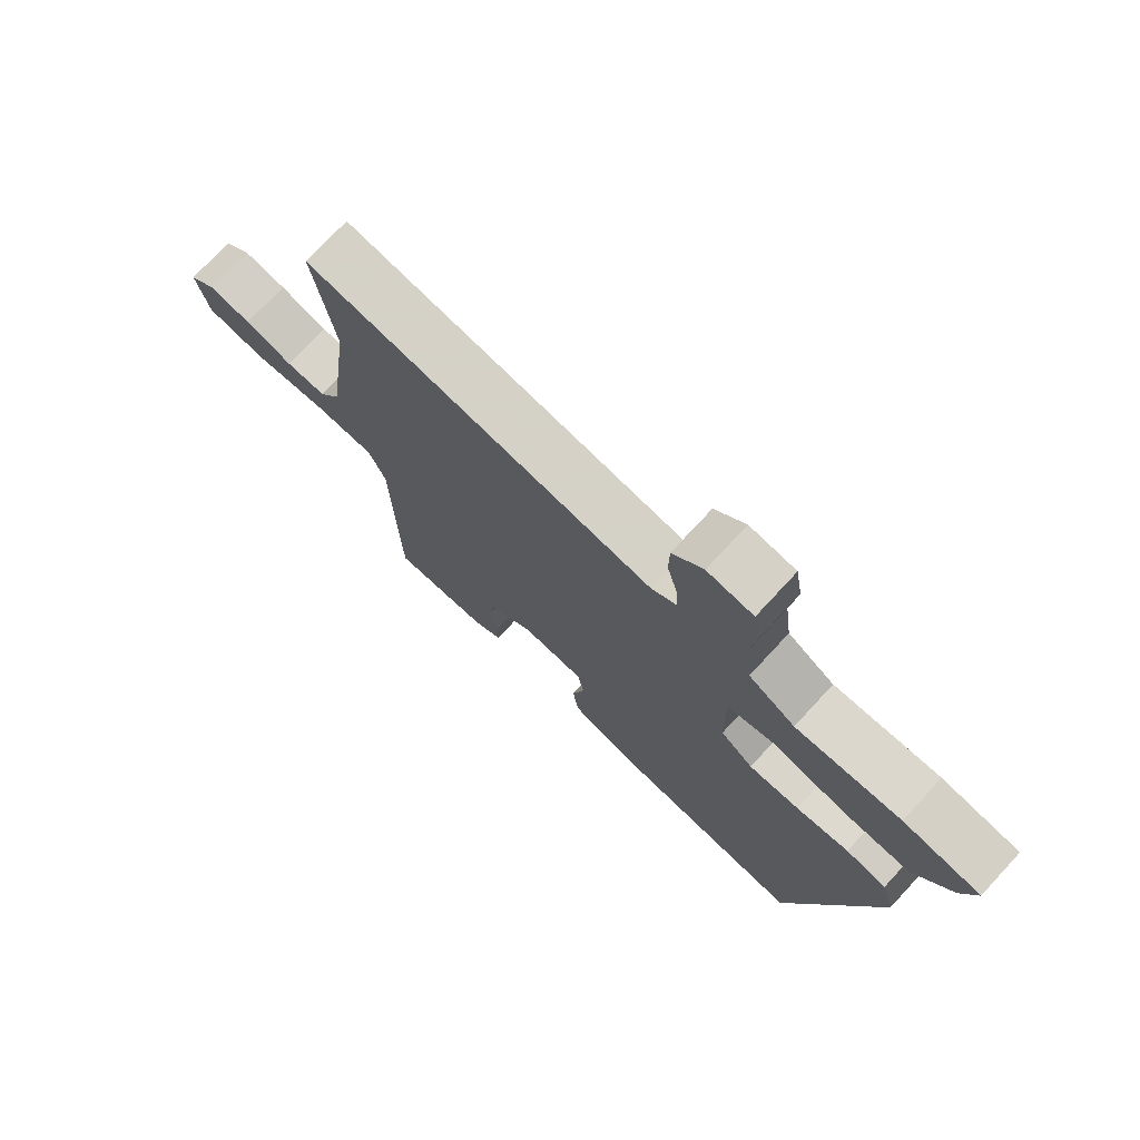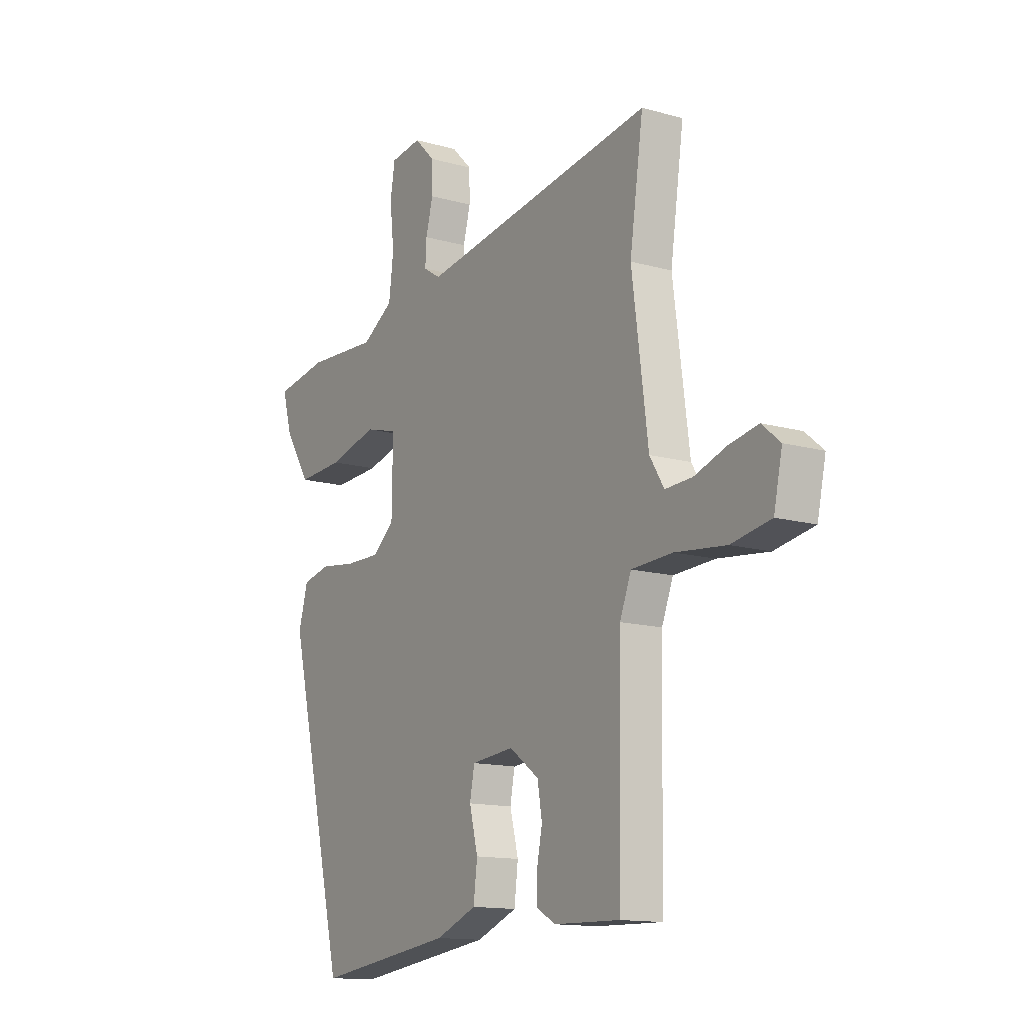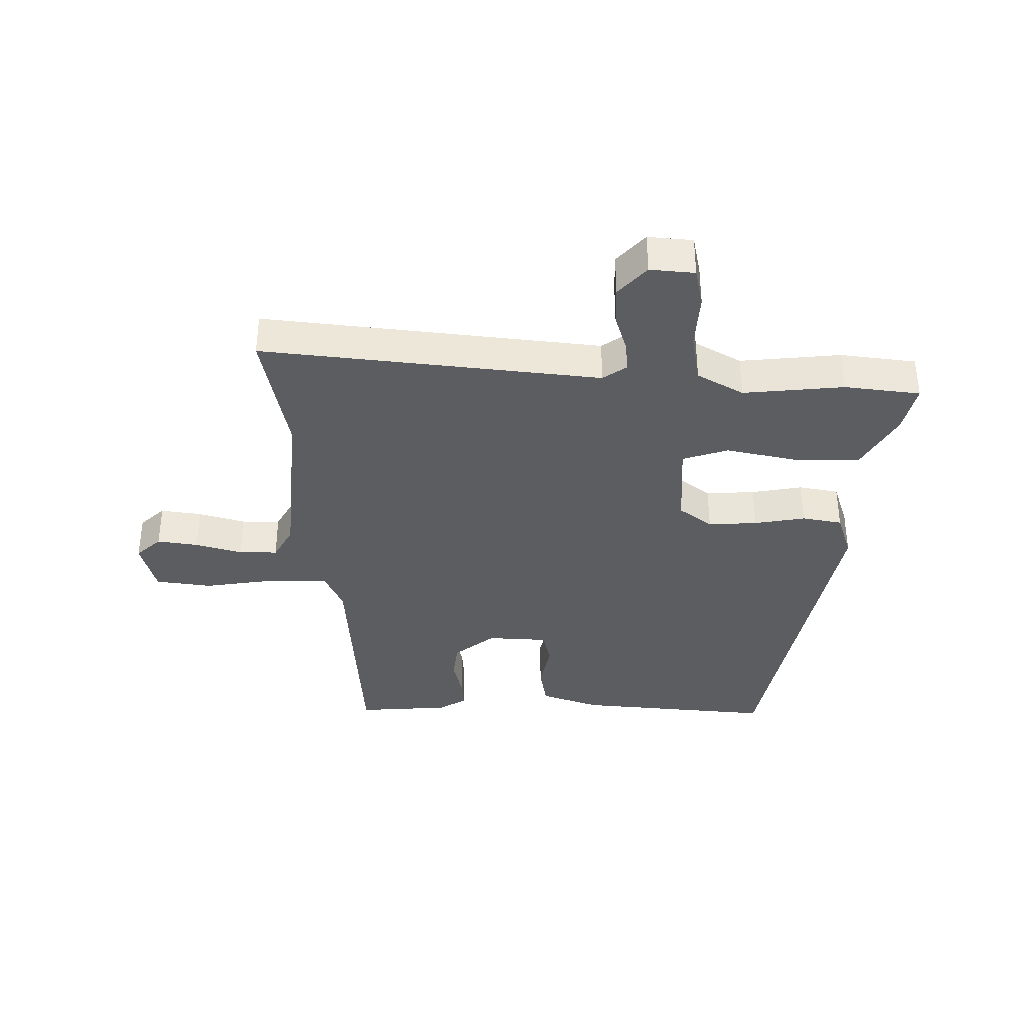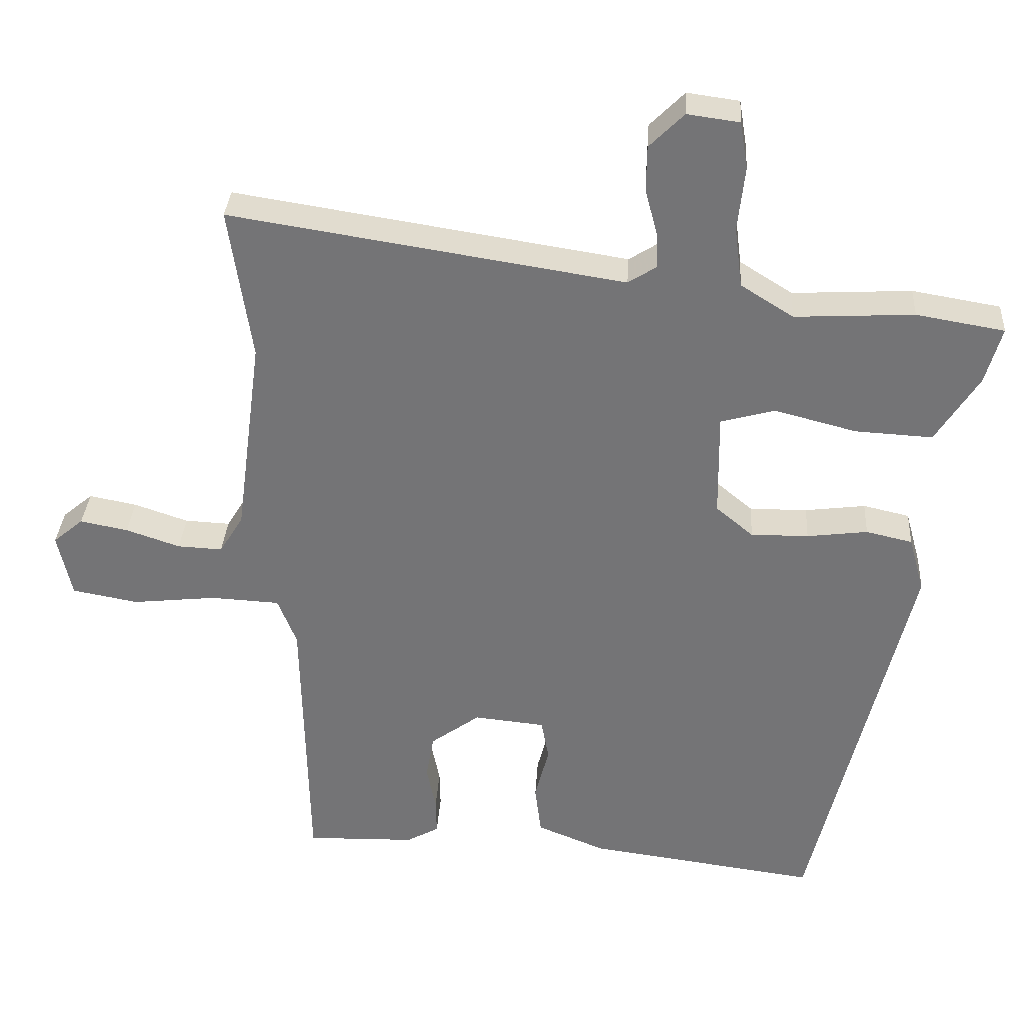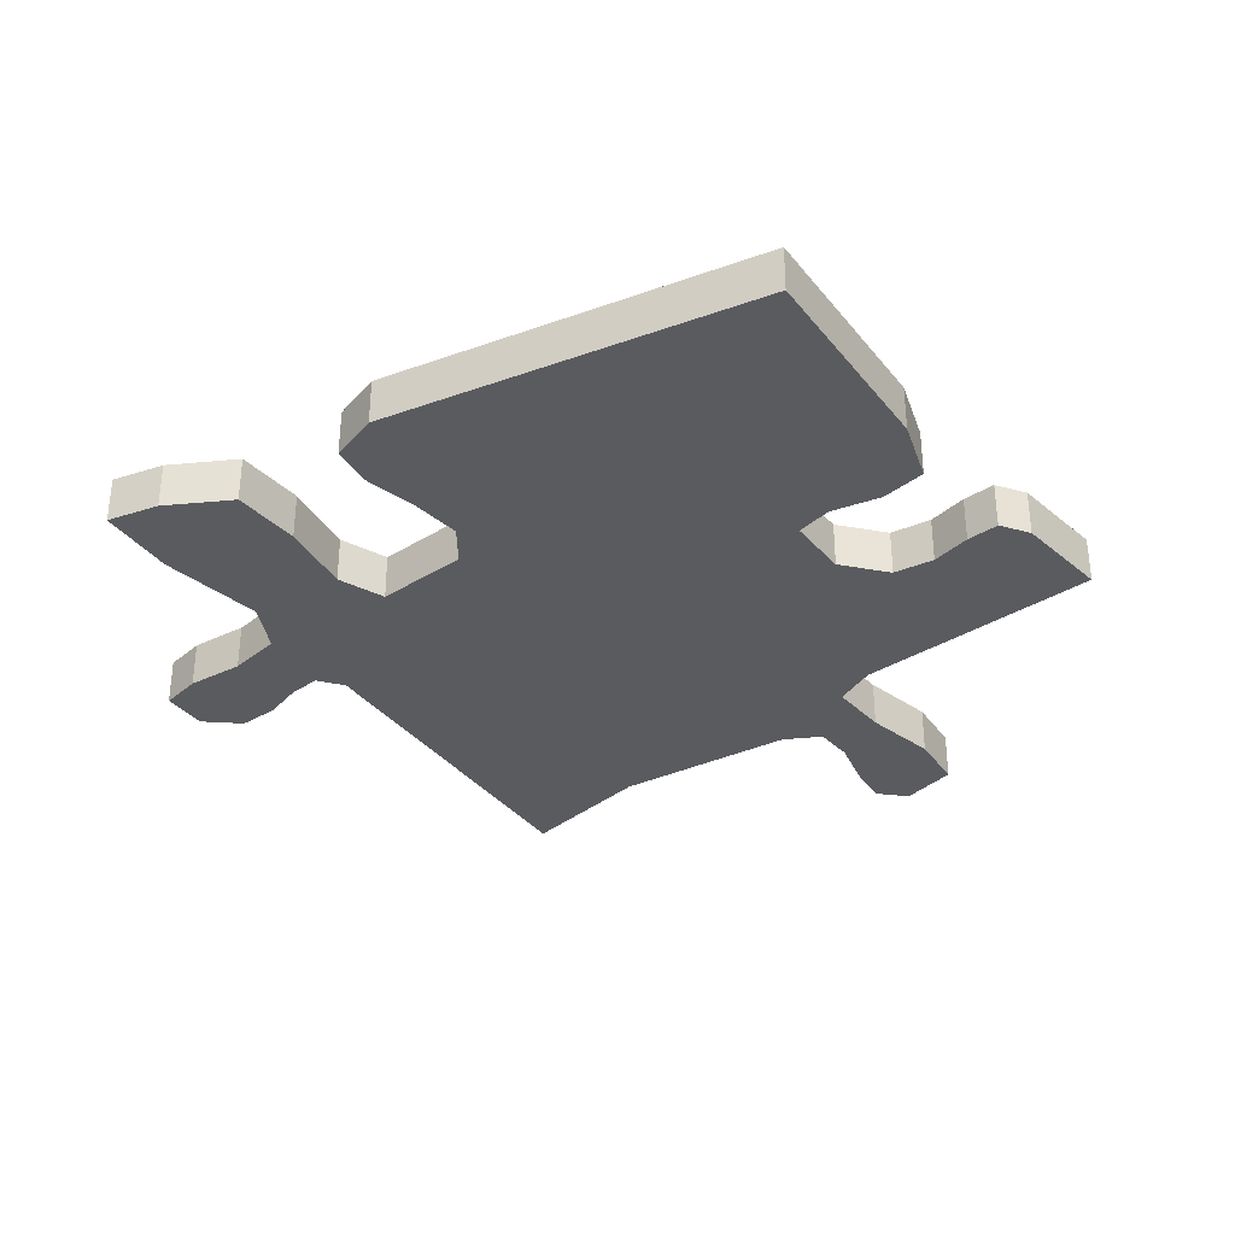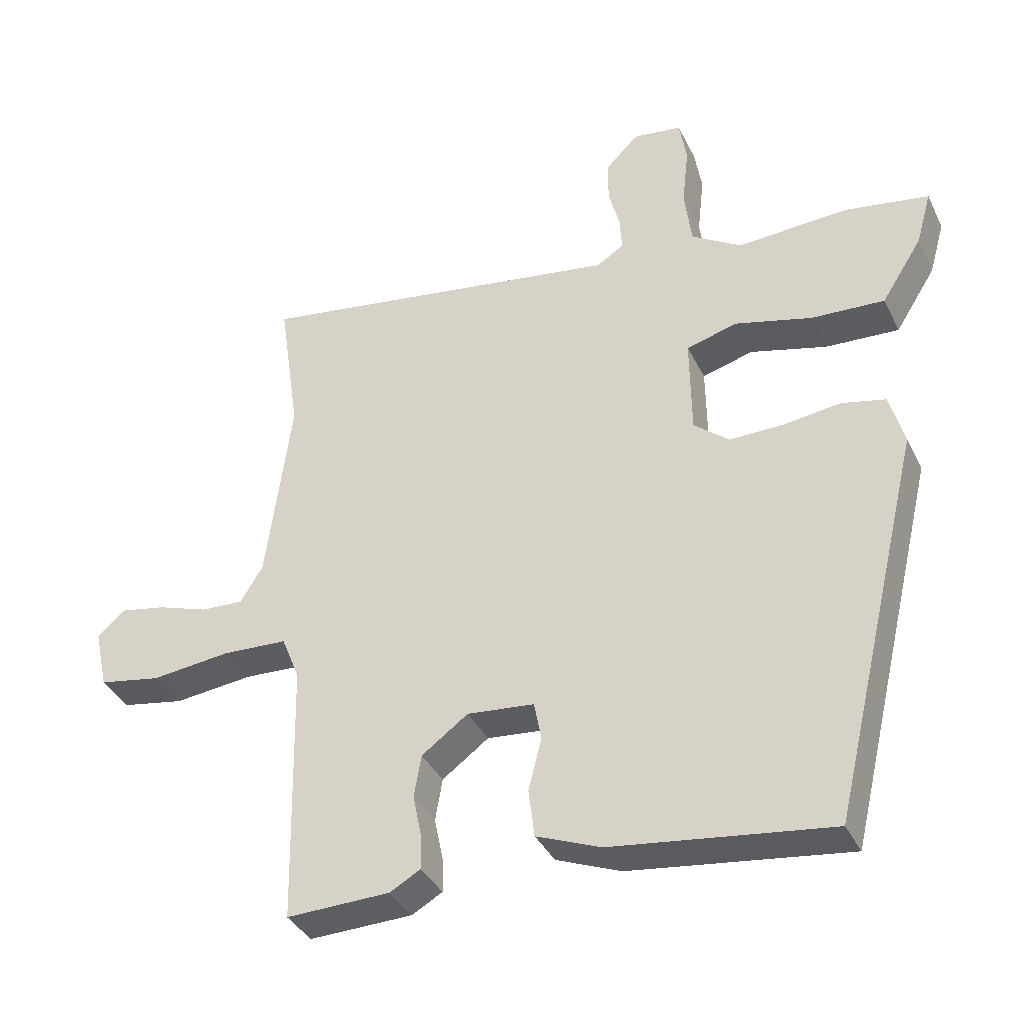
<metadata>
{"format":"obj","ext":"obj","renderer":"f3d","projection":"perspective","resolution":1024,"background":"white","views":[{"elev":74.5,"azim":42.8,"up":"+Z"},{"elev":-13.6,"azim":-122.3,"up":"+Z"},{"elev":-36.6,"azim":2.0,"up":"+Y"},{"elev":33.3,"azim":3.6,"up":"+Z"},{"elev":-33.1,"azim":129.9,"up":"+Y"},{"elev":-37.2,"azim":23.7,"up":"+Z"}]}
</metadata>
<code>
v -0.488 0.07 0.416
v -0.52 0.07 0.634
v 0.039 0.07 0.547
v 0.08 0.07 0.573
v 0.077 0.07 0.625
v 0.06 0.07 0.689
v 0.061 0.07 0.753
v 0.11 0.07 0.802
v 0.184 0.07 0.792
v 0.195 0.07 0.725
v 0.185 0.07 0.634
v 0.196 0.07 0.548
v 0.271 0.07 0.501
v 0.44 0.07 0.51
v 0.565 0.07 0.489
v 0.542 0.07 0.408
v 0.481 0.07 0.312
v 0.371 0.07 0.318
v 0.255 0.07 0.348
v 0.178 0.07 0.327
v 0.18 0.07 0.178
v 0.233 0.07 0.134
v 0.315 0.07 0.135
v 0.401 0.07 0.146
v 0.467 0.07 0.131
v 0.489 0.07 0.052
v 0.35 0.07 -0.529
v 0.022 0.07 -0.485
v -0.075 0.07 -0.446
v -0.084 0.07 -0.374
v -0.064 0.07 -0.295
v -0.075 0.07 -0.237
v -0.176 0.07 -0.227
v -0.246 0.07 -0.278
v -0.257 0.07 -0.342
v -0.244 0.07 -0.406
v -0.243 0.07 -0.458
v -0.289 0.07 -0.484
v -0.445 0.07 -0.488
v -0.453 0.07 -0.089
v -0.48 0.07 -0.021
v -0.578 0.07 -0.016
v -0.698 0.07 -0.029
v -0.792 0.07 -0.012
v -0.812 0.07 0.08
v -0.769 0.07 0.116
v -0.701 0.07 0.103
v -0.624 0.07 0.077
v -0.56 0.07 0.074
v -0.526 0.07 0.129
v -0.488 0 0.416
v -0.52 0 0.634
v 0.039 0 0.547
v 0.08 0 0.573
v 0.077 0 0.625
v 0.06 0 0.689
v 0.061 0 0.753
v 0.11 0 0.802
v 0.184 0 0.792
v 0.195 0 0.725
v 0.185 0 0.634
v 0.196 0 0.548
v 0.271 0 0.501
v 0.44 0 0.51
v 0.565 0 0.489
v 0.542 0 0.408
v 0.481 0 0.312
v 0.371 0 0.318
v 0.255 0 0.348
v 0.178 0 0.327
v 0.18 0 0.178
v 0.233 0 0.134
v 0.315 0 0.135
v 0.401 0 0.146
v 0.467 0 0.131
v 0.489 0 0.052
v 0.35 0 -0.529
v 0.022 0 -0.485
v -0.075 0 -0.446
v -0.084 0 -0.374
v -0.064 0 -0.295
v -0.075 0 -0.237
v -0.176 0 -0.227
v -0.246 0 -0.278
v -0.257 0 -0.342
v -0.244 0 -0.406
v -0.243 0 -0.458
v -0.289 0 -0.484
v -0.445 0 -0.488
v -0.453 0 -0.089
v -0.48 0 -0.021
v -0.578 0 -0.016
v -0.698 0 -0.029
v -0.792 0 -0.012
v -0.812 0 0.08
v -0.769 0 0.116
v -0.701 0 0.103
v -0.624 0 0.077
v -0.56 0 0.074
v -0.526 0 0.129
f 45 46 47 48
f 45 48 49
f 42 43 44 45
f 41 42 45 49
f 37 38 39 40
f 35 36 37 40
f 34 35 40 41
f 33 34 41 49
f 28 29 30 31
f 28 31 32
f 27 28 32
f 26 27 32
f 23 24 25 26
f 22 23 26 32
f 21 22 32 33
f 16 17 18 19
f 14 15 16 19
f 13 14 19 20
f 12 13 20
f 11 12 20
f 8 9 10 11
f 8 11 20
f 5 6 7 8
f 4 5 8 20
f 3 4 20 21
f 1 2 3 21
f 21 33 49 50
f 1 21 50
f 98 97 96 95
f 99 98 95
f 95 94 93 92
f 99 95 92 91
f 90 89 88 87
f 90 87 86 85
f 91 90 85 84
f 99 91 84 83
f 81 80 79 78
f 82 81 78
f 82 78 77
f 82 77 76
f 76 75 74 73
f 82 76 73 72
f 83 82 72 71
f 69 68 67 66
f 69 66 65 64
f 70 69 64 63
f 70 63 62
f 70 62 61
f 61 60 59 58
f 70 61 58
f 58 57 56 55
f 70 58 55 54
f 71 70 54 53
f 71 53 52 51
f 100 99 83 71
f 100 71 51
f 1 51 52 2
f 2 52 53 3
f 3 53 54 4
f 4 54 55 5
f 5 55 56 6
f 6 56 57 7
f 7 57 58 8
f 8 58 59 9
f 9 59 60 10
f 10 60 61 11
f 11 61 62 12
f 12 62 63 13
f 13 63 64 14
f 14 64 65 15
f 15 65 66 16
f 16 66 67 17
f 17 67 68 18
f 18 68 69 19
f 19 69 70 20
f 20 70 71 21
f 21 71 72 22
f 22 72 73 23
f 23 73 74 24
f 24 74 75 25
f 25 75 76 26
f 26 76 77 27
f 27 77 78 28
f 28 78 79 29
f 29 79 80 30
f 30 80 81 31
f 31 81 82 32
f 32 82 83 33
f 33 83 84 34
f 34 84 85 35
f 35 85 86 36
f 36 86 87 37
f 37 87 88 38
f 38 88 89 39
f 39 89 90 40
f 40 90 91 41
f 41 91 92 42
f 42 92 93 43
f 43 93 94 44
f 44 94 95 45
f 45 95 96 46
f 46 96 97 47
f 47 97 98 48
f 48 98 99 49
f 49 99 100 50
f 50 100 51 1

</code>
